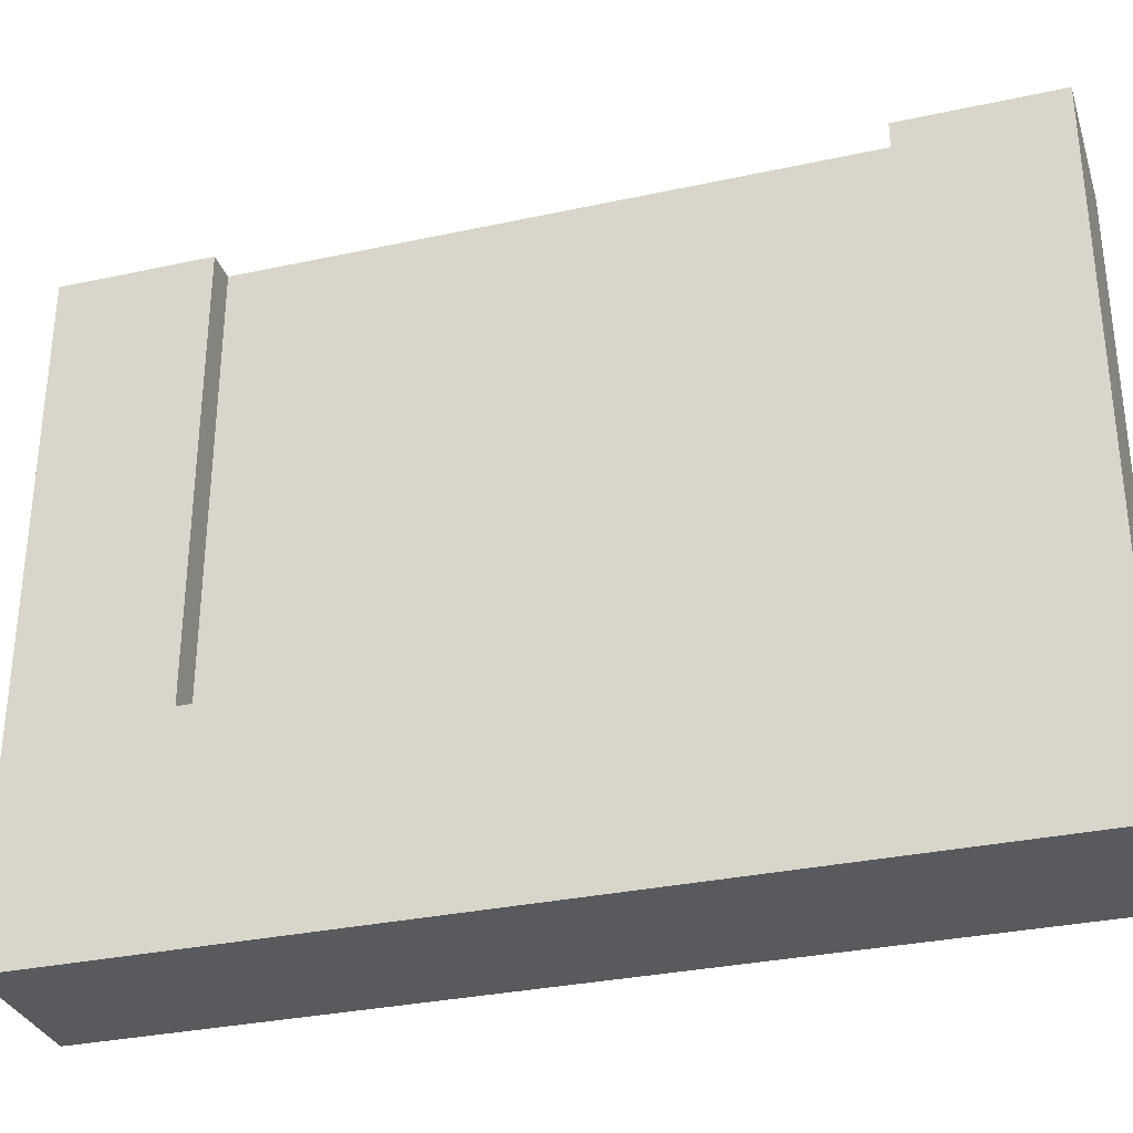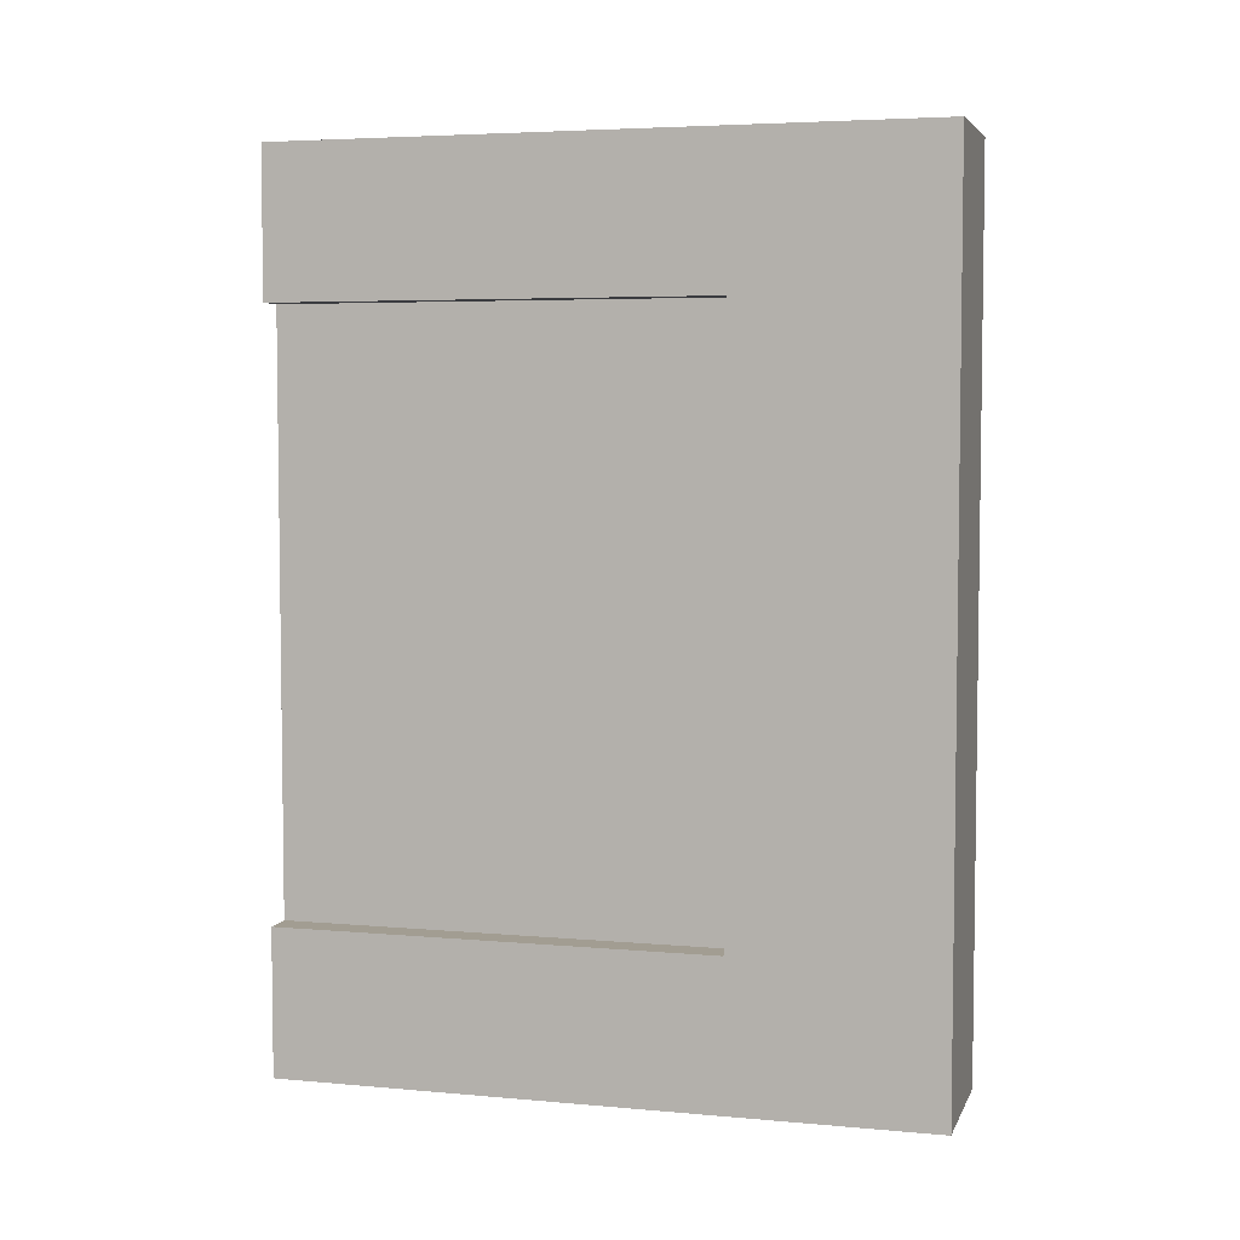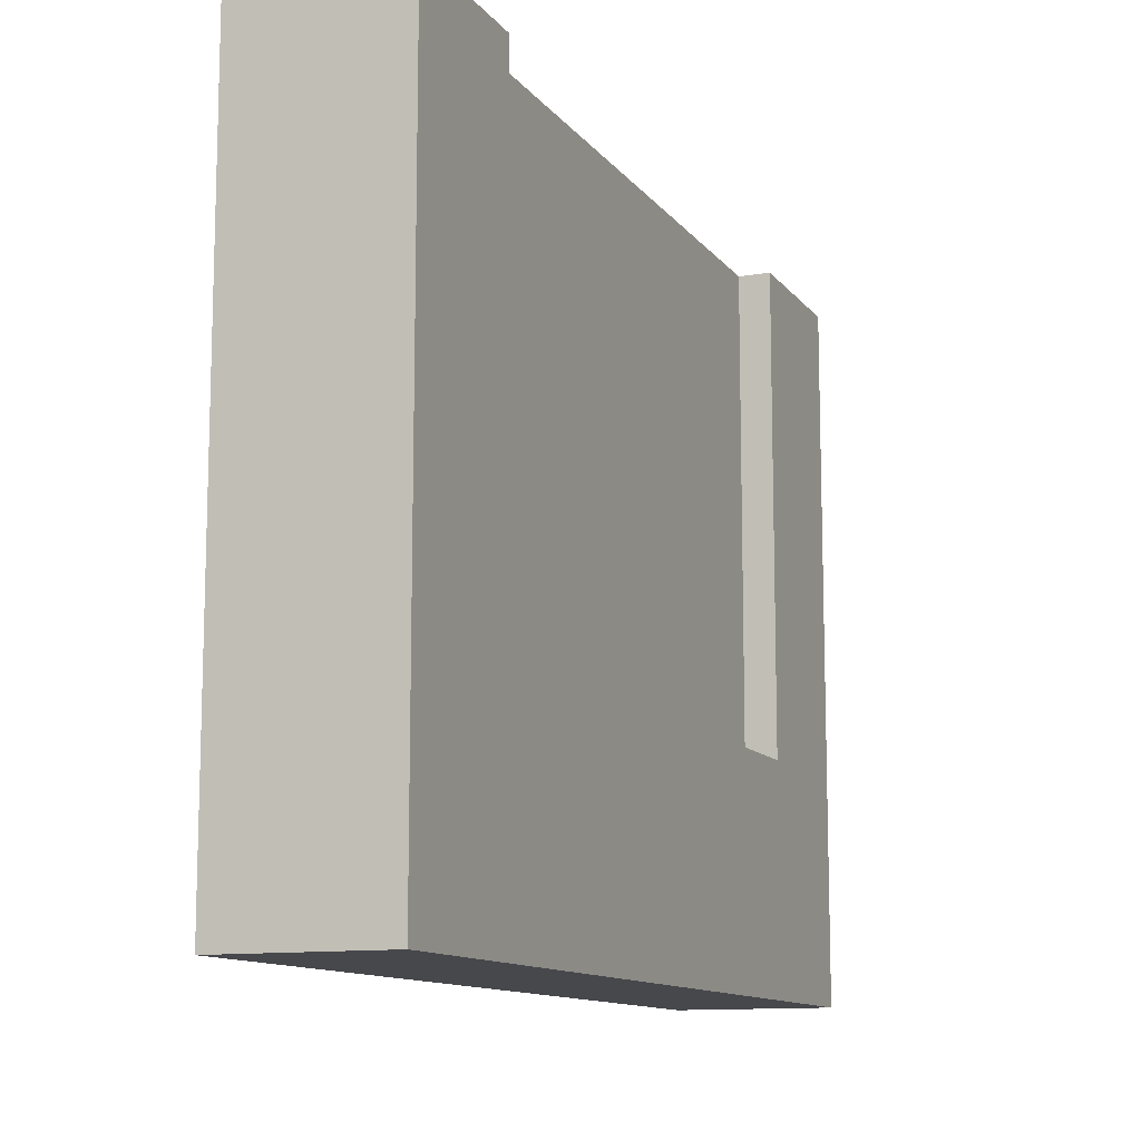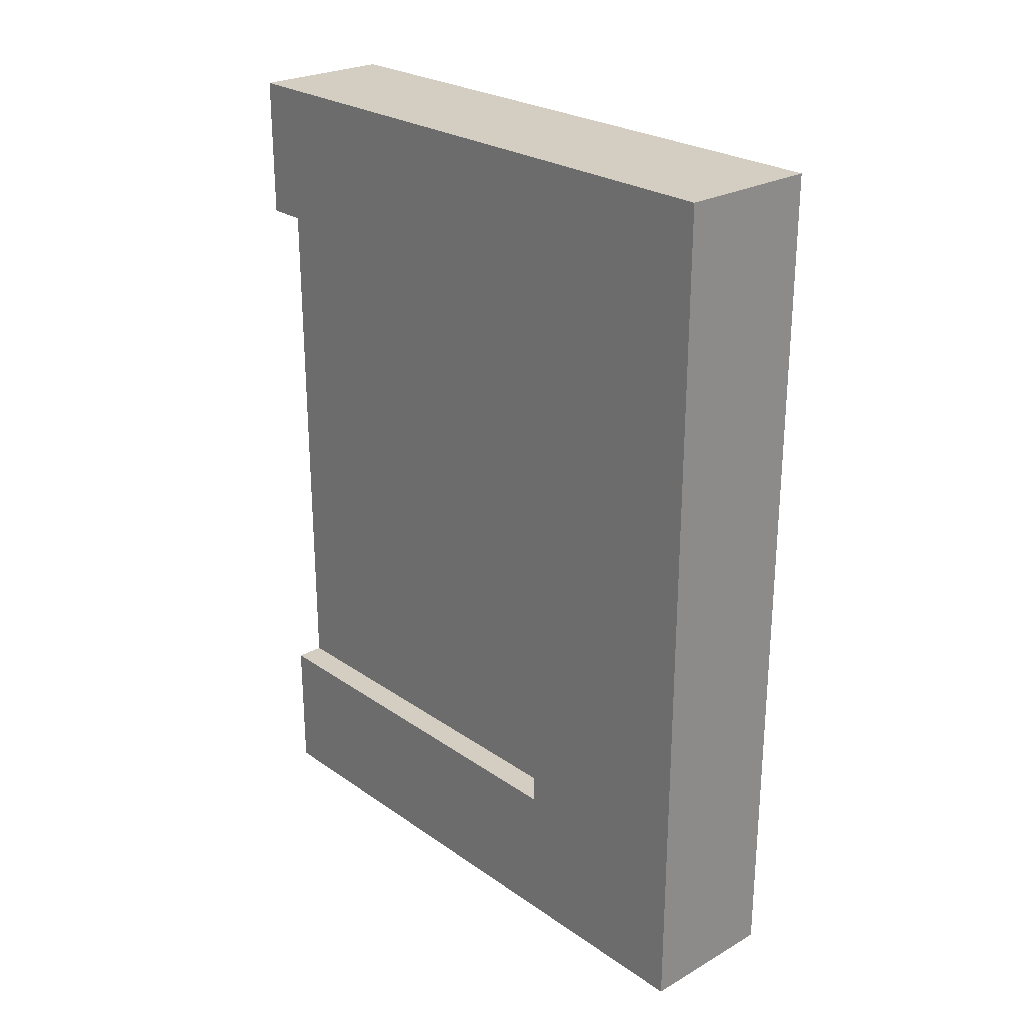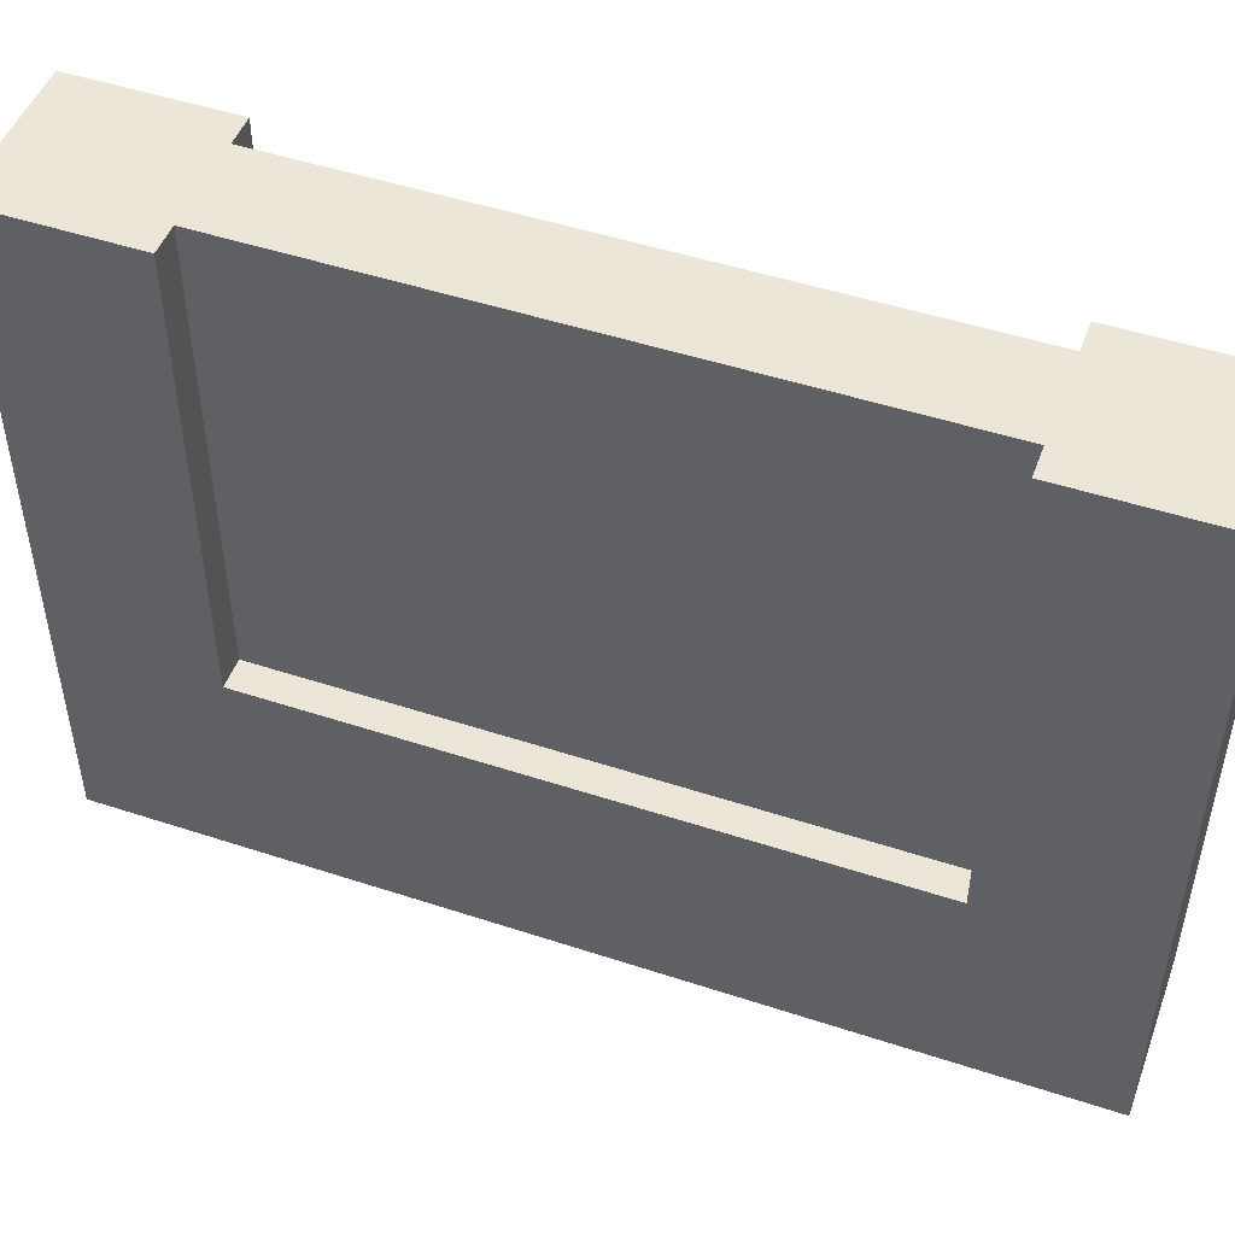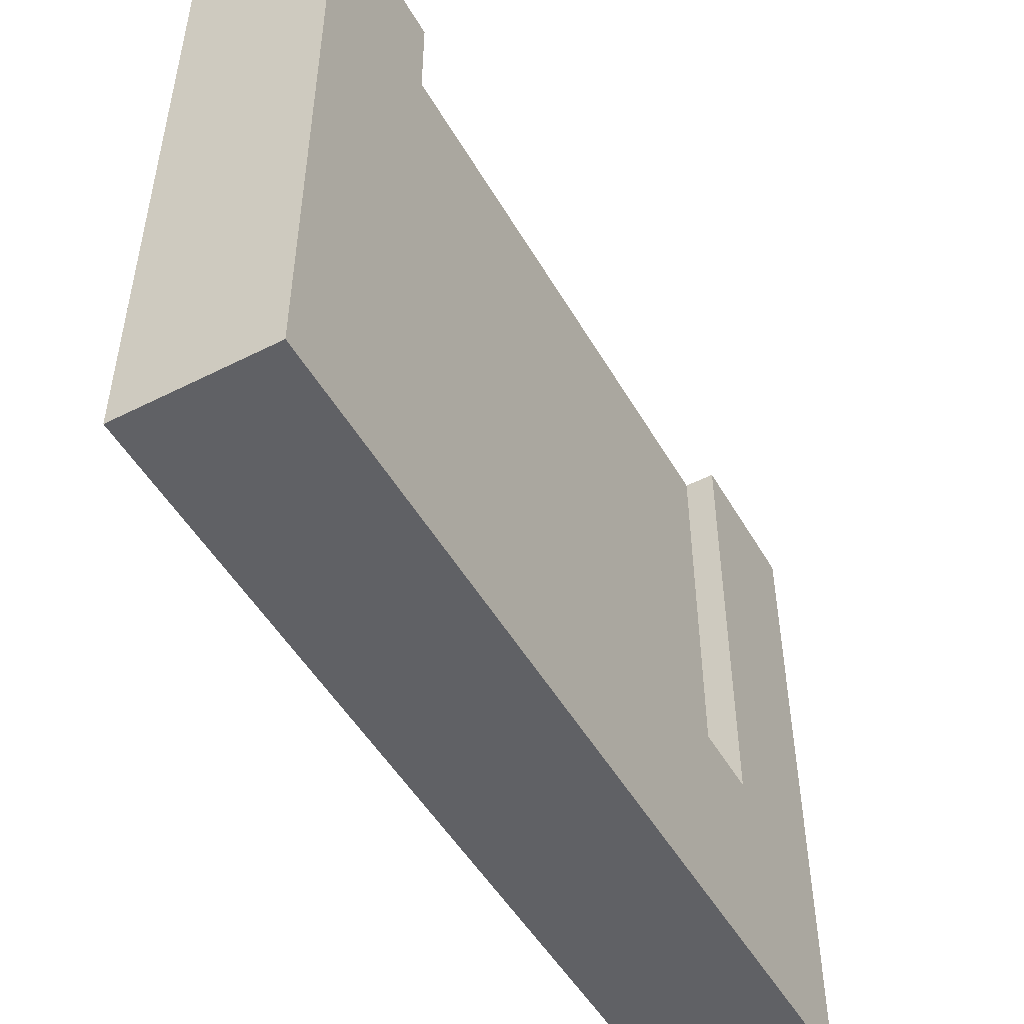
<metadata>
{"format":"obj","ext":"obj","renderer":"f3d","projection":"perspective","resolution":1024,"background":"white","views":[{"elev":-31.8,"azim":107.0,"up":"+Y"},{"elev":4.9,"azim":-74.1,"up":"+Z"},{"elev":-11.6,"azim":22.2,"up":"+Y"},{"elev":25.3,"azim":-42.1,"up":"+Z"},{"elev":48.9,"azim":110.1,"up":"+Y"},{"elev":-50.0,"azim":29.1,"up":"+Y"}]}
</metadata>
<code>
o Grey_Border_Wall_01
v 0.5 2.2 0
v 0.5 2.2 -0.5
v 0.4 2.2 -0.5
v 0.1 2.2 -0.5
v -0 2.2 -0.5
v 0 2.2 0
v 0.5 0 -0
v 0.5 0 -3
v 0.5 2.2 -3
v 0.5 2.2 -2.5
v 0.5 0.7002 -2.5
v 0.5 0.7002 -0.5
v 0 0 0
v -1e-06 0 -3
v -1e-06 2.2 -3
v -0 0.7002 -0.5
v -0 0.7002 -2.5
v -0 2.2 -2.5
v 0.1 2.2 -2.5
v 0.4 2.2 -2.5
v 0.1 0.7002 -2.5
v 0.1 0.7002 -0.5
v 0.4 0.7002 -0.5
v 0.4 0.7002 -2.5
f 4 5 6
f 7 8 12
f 7 6 13
f 7 14 8
f 16 17 14
f 14 9 8
f 20 10 9
f 17 19 18
f 22 17 16
f 22 5 4
f 12 3 2
f 24 12 11
f 24 10 20
f 6 1 3
f 1 2 3
f 3 4 6
f 2 1 12
f 1 7 12
f 8 9 11
f 9 10 11
f 8 11 12
f 7 1 6
f 7 13 14
f 18 15 17
f 15 14 17
f 13 6 16
f 6 5 16
f 13 16 14
f 14 15 9
f 9 15 19
f 15 18 19
f 19 20 9
f 17 21 19
f 22 21 17
f 22 16 5
f 12 23 3
f 24 23 12
f 24 11 10
f 21 4 19
f 19 3 20
f 23 20 3
f 21 22 4
f 19 4 3
f 23 24 20

</code>
